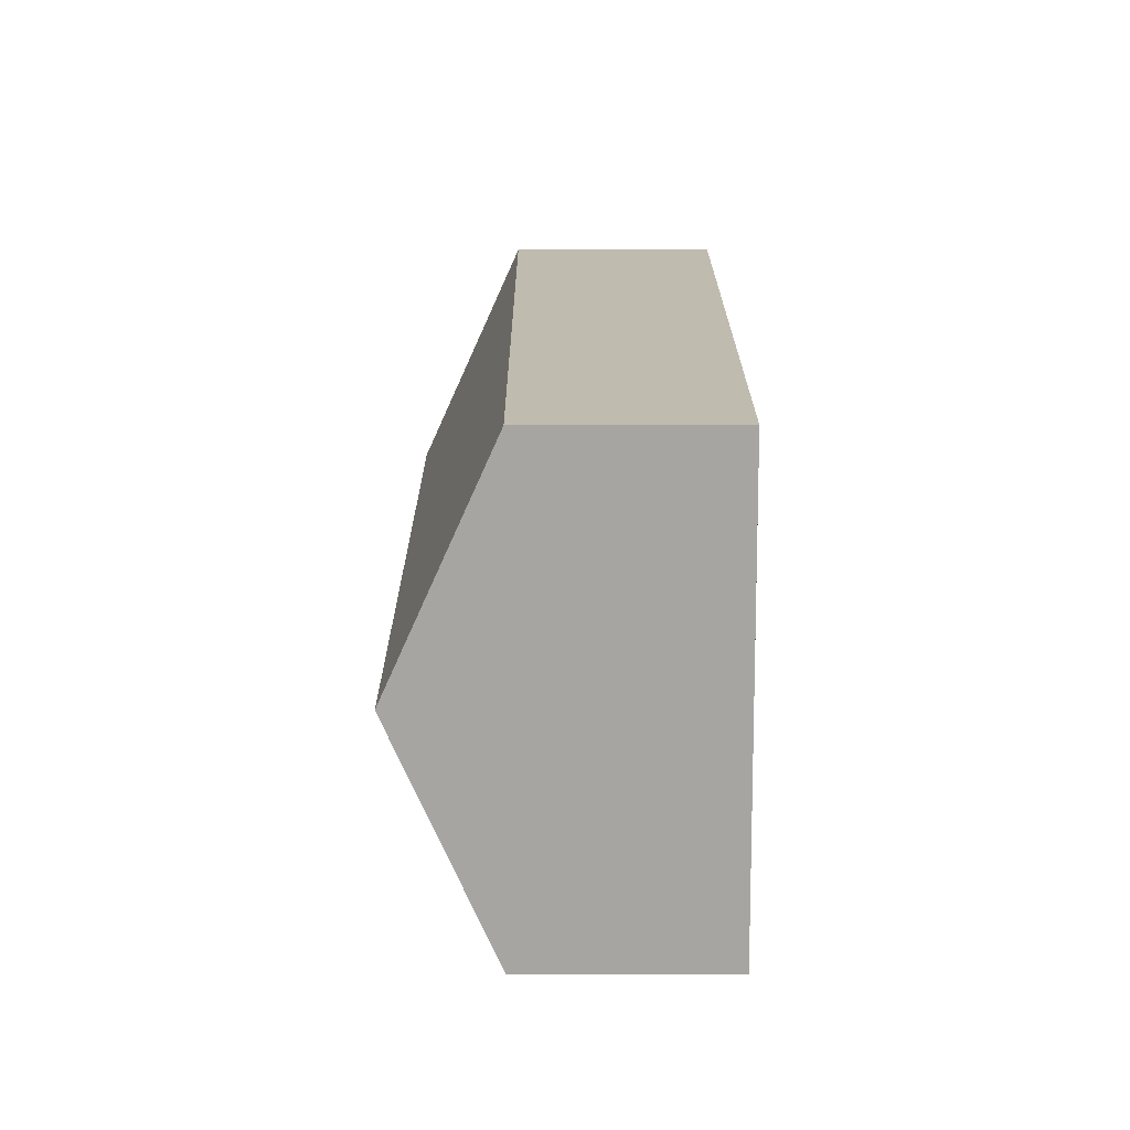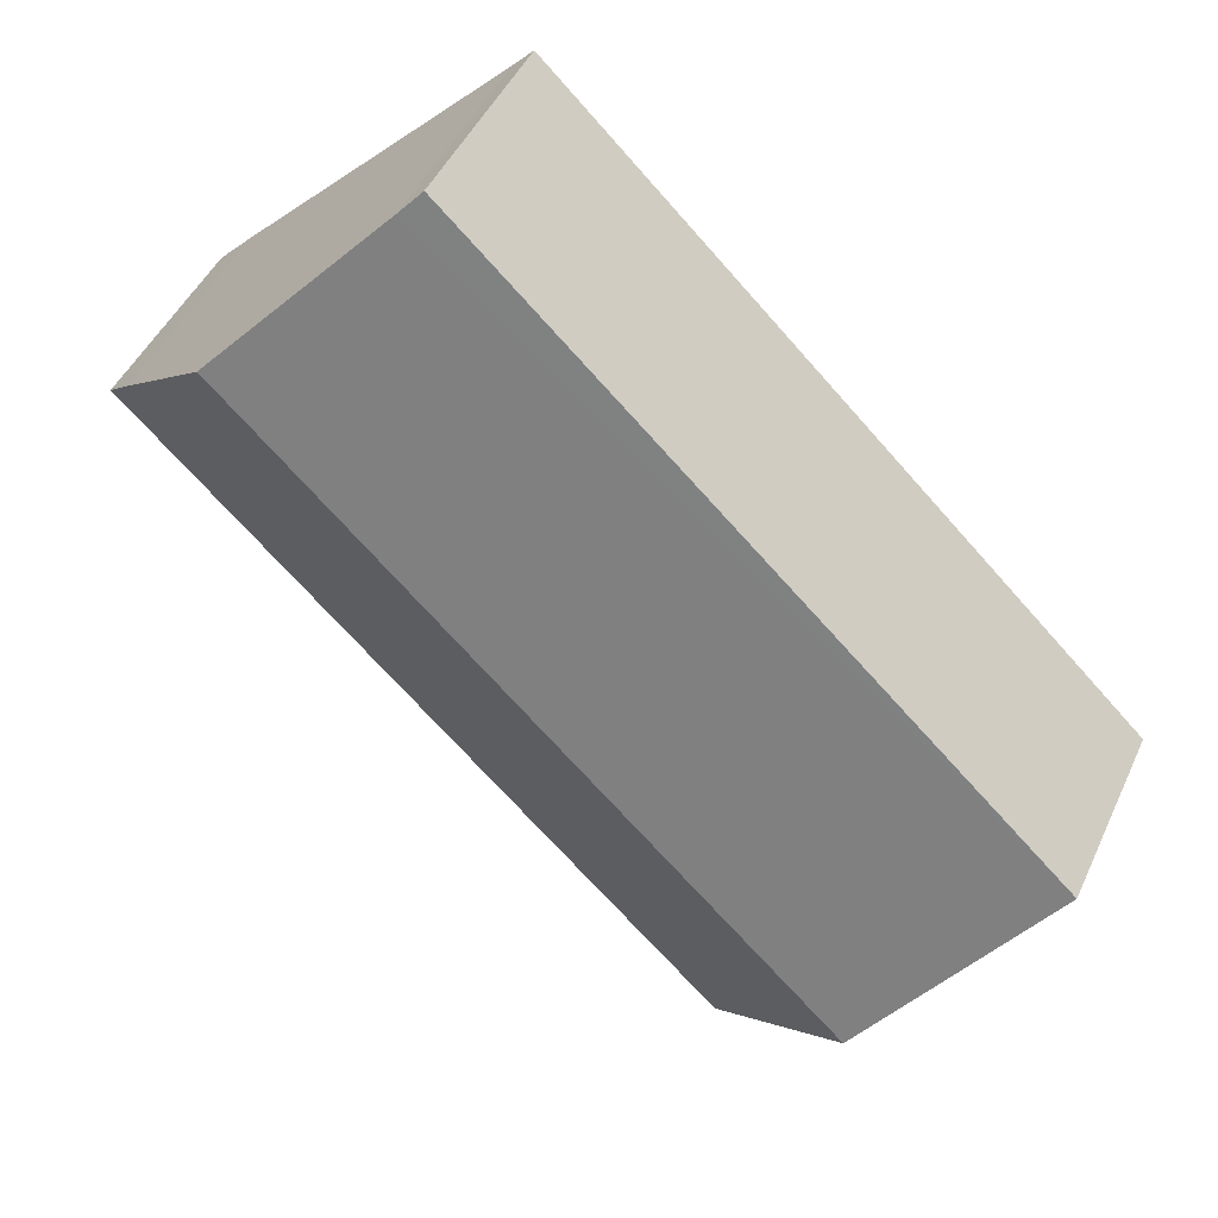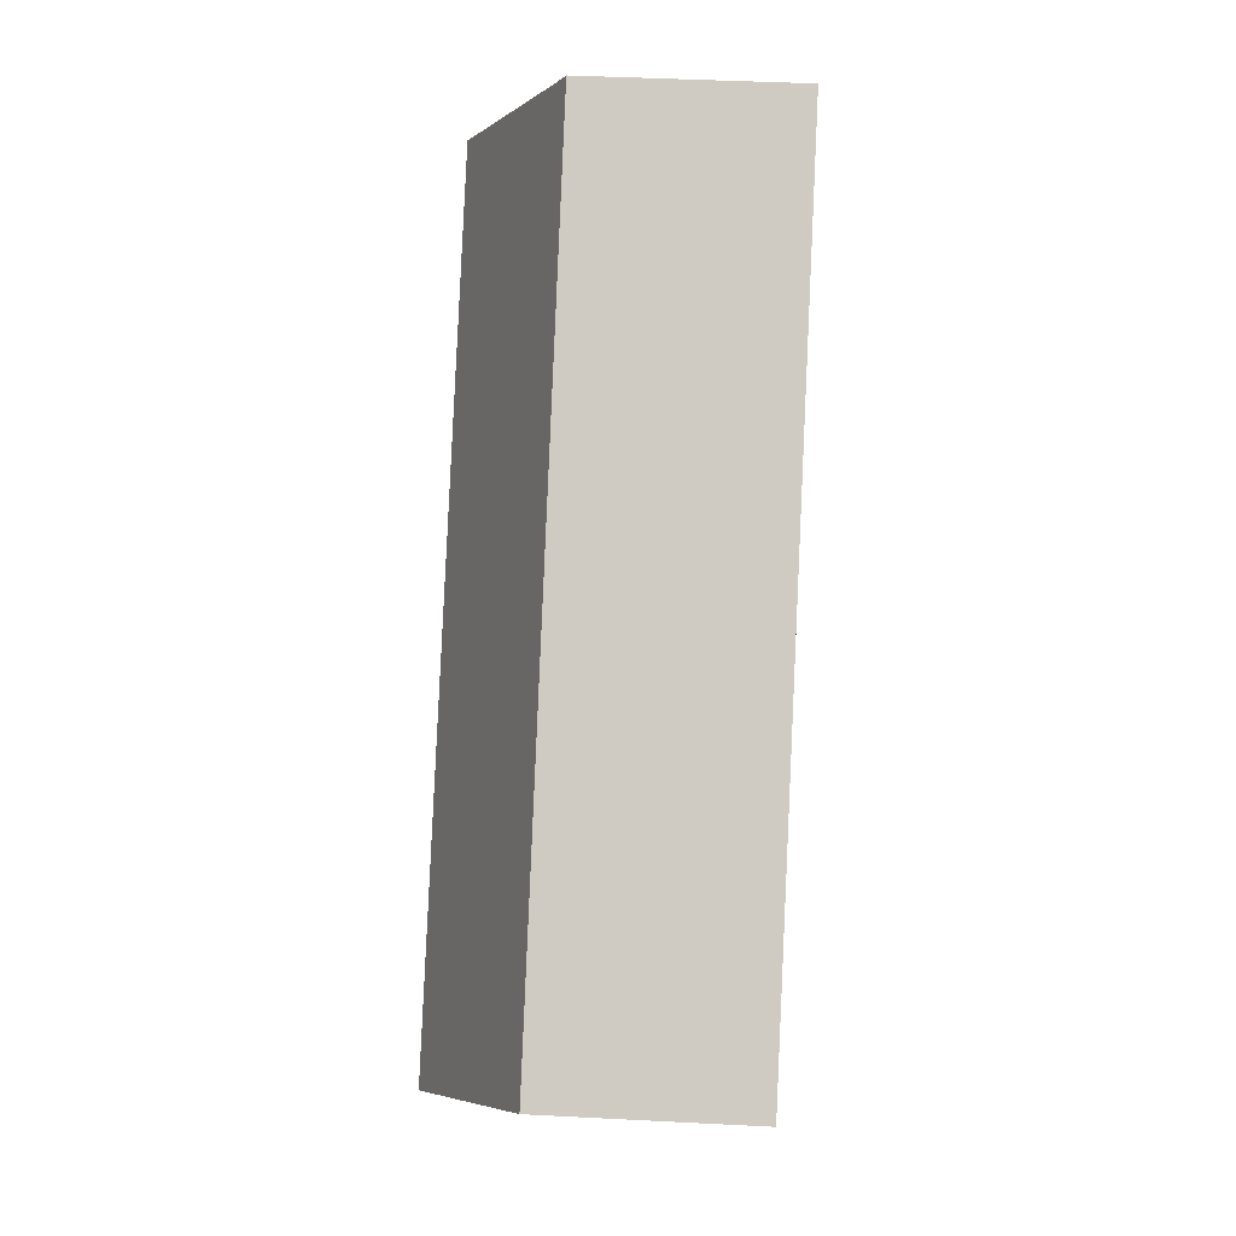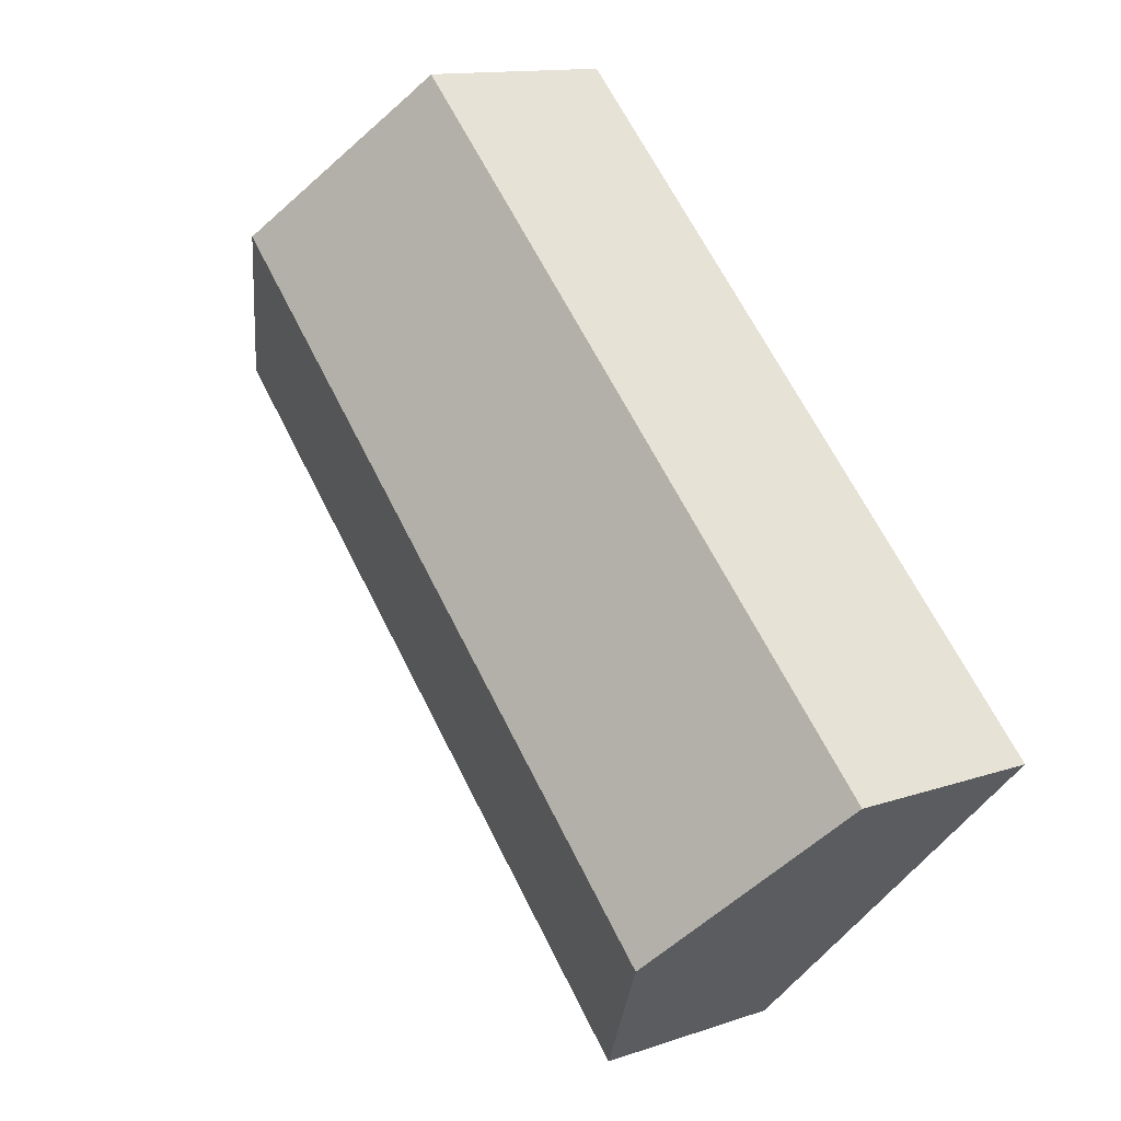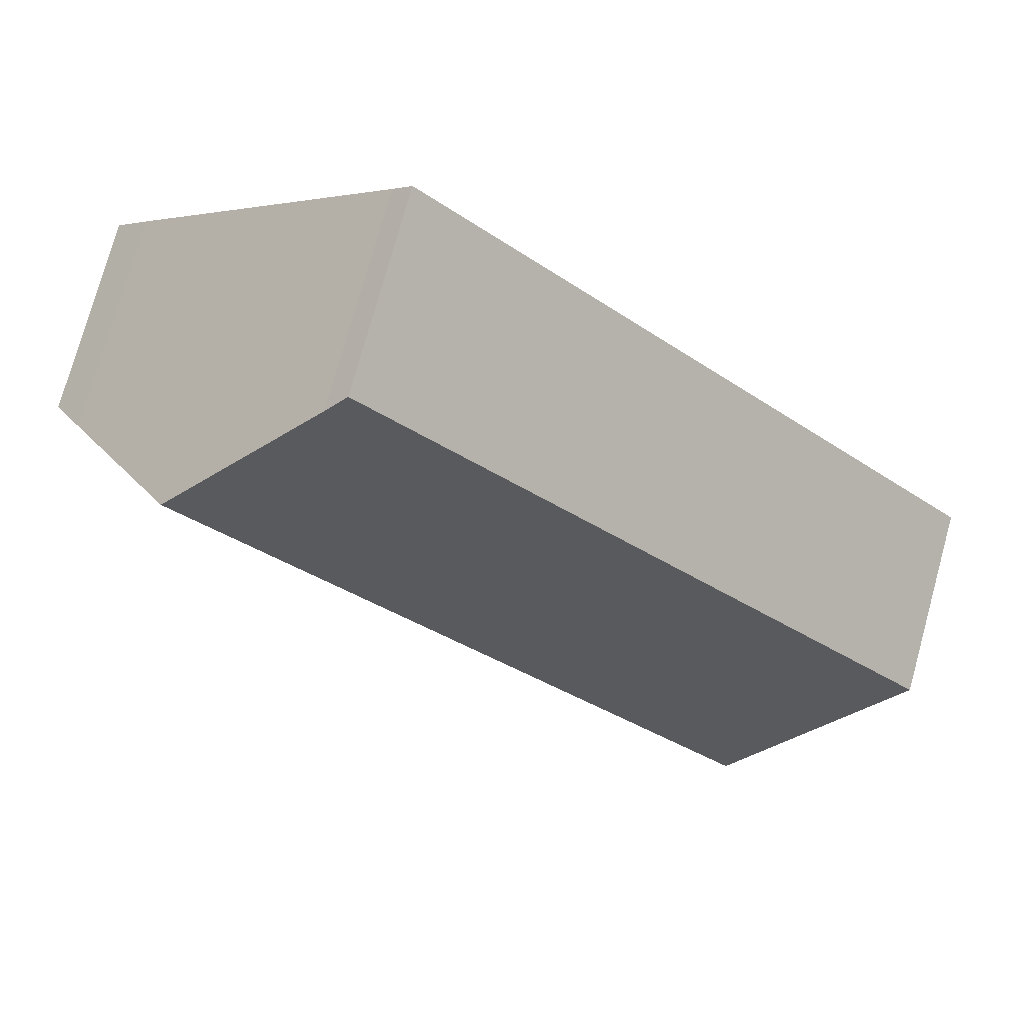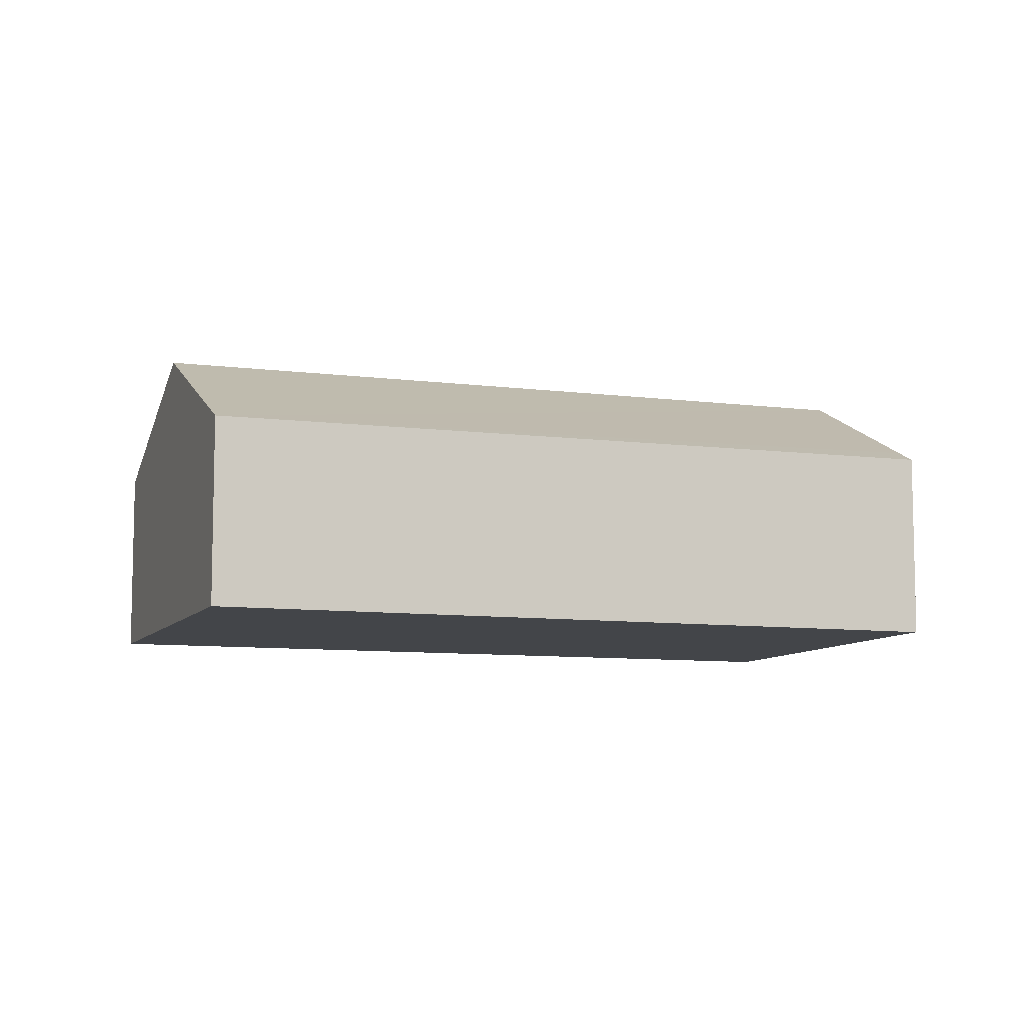
<metadata>
{"format":"obj","ext":"obj","renderer":"f3d","projection":"perspective","resolution":1024,"background":"white","views":[{"elev":-28.2,"azim":-89.9,"up":"+Z"},{"elev":45.9,"azim":-156.3,"up":"+Z"},{"elev":39.9,"azim":-86.3,"up":"+Z"},{"elev":12.8,"azim":-128.6,"up":"+Z"},{"elev":75.7,"azim":-164.6,"up":"+Z"},{"elev":-8.6,"azim":-64.4,"up":"+Y"}]}
</metadata>
<code>
v  0 2.179 1.334e-16
v  8.239 3.33 4.57
v  1.791 3.33 -1.835
v  6.688 2.353 6.099
v  6.474 2.215 6.318
v  3.553 2.198 -3.641
v  9.655 2.438 3.175
v  10.03 2.198 2.794
v  6.474 -3.869e-16 6.318
v  0 0 0
v  6.688 -3.735e-16 6.099
v  8.239 -2.798e-16 4.57
v  9.655 -1.944e-16 3.175
v  10.03 -1.711e-16 2.794
v  3.553 2.229e-16 -3.641
v  1.791 1.124e-16 -1.835
g defaultobject
f 1 2 3
f 2 1 4
f 4 1 5
f 6 7 8
f 7 6 2
f 2 6 3
f 1 9 5
f 9 1 10
f 5 11 4
f 11 5 9
f 11 2 4
f 2 11 12
f 2 12 7
f 7 12 13
f 7 13 8
f 8 13 14
f 14 6 8
f 6 14 15
f 3 10 1
f 10 3 6
f 10 6 16
f 16 6 15
f 13 15 14
f 15 13 16
f 16 13 12
f 16 12 11
f 16 11 10
f 10 11 9

</code>
